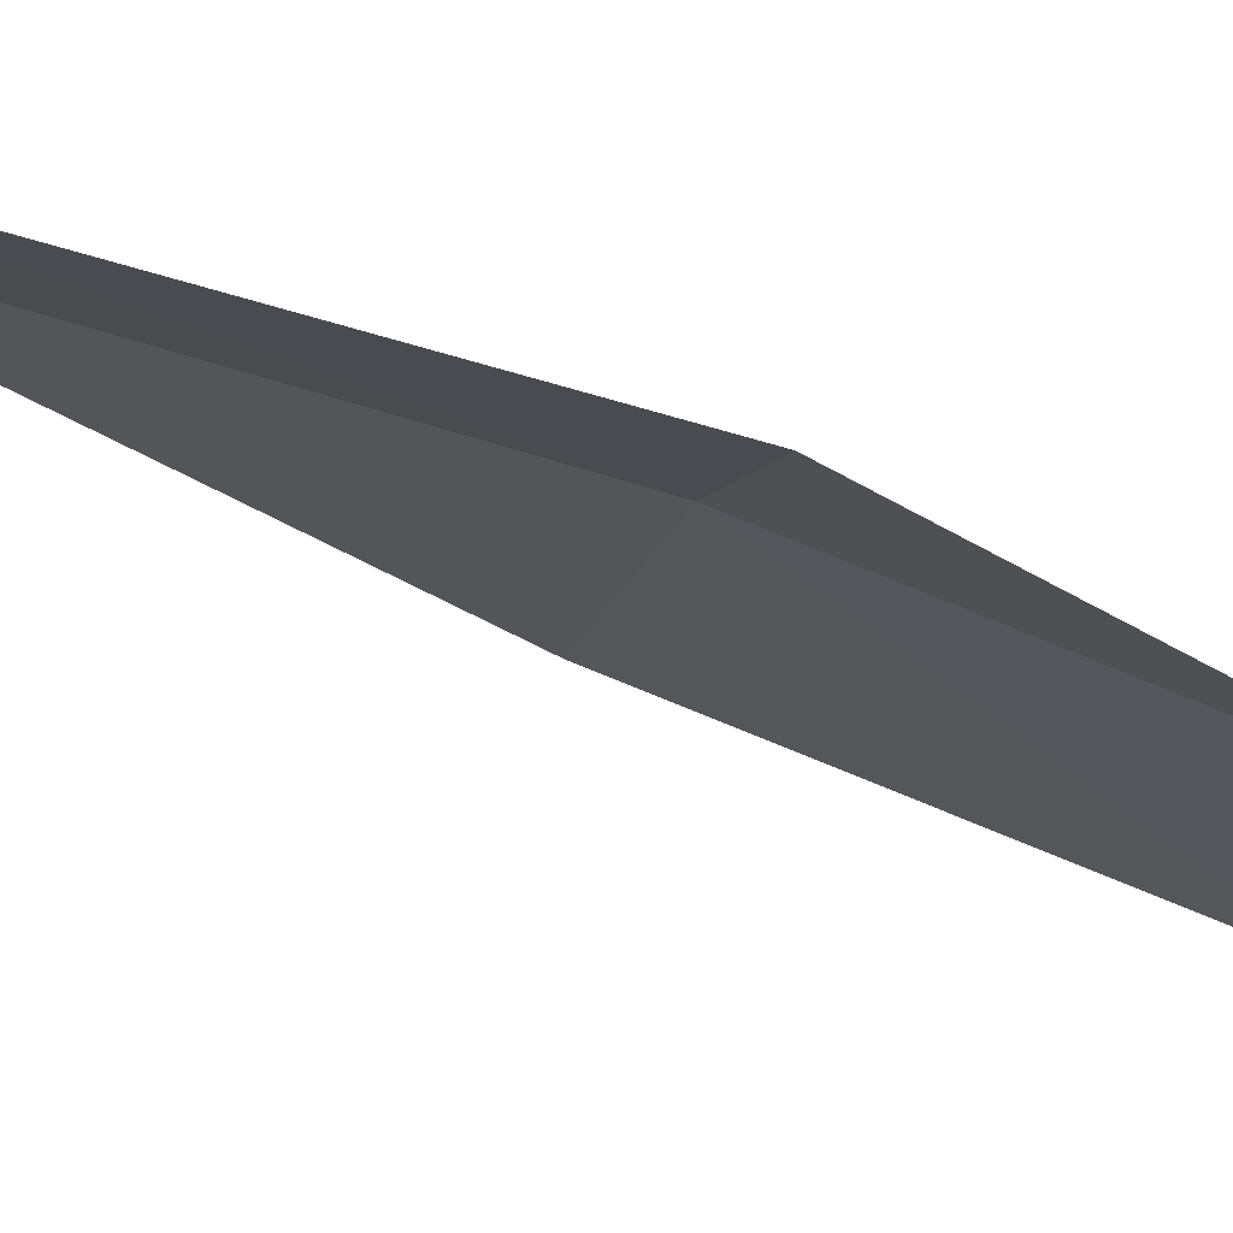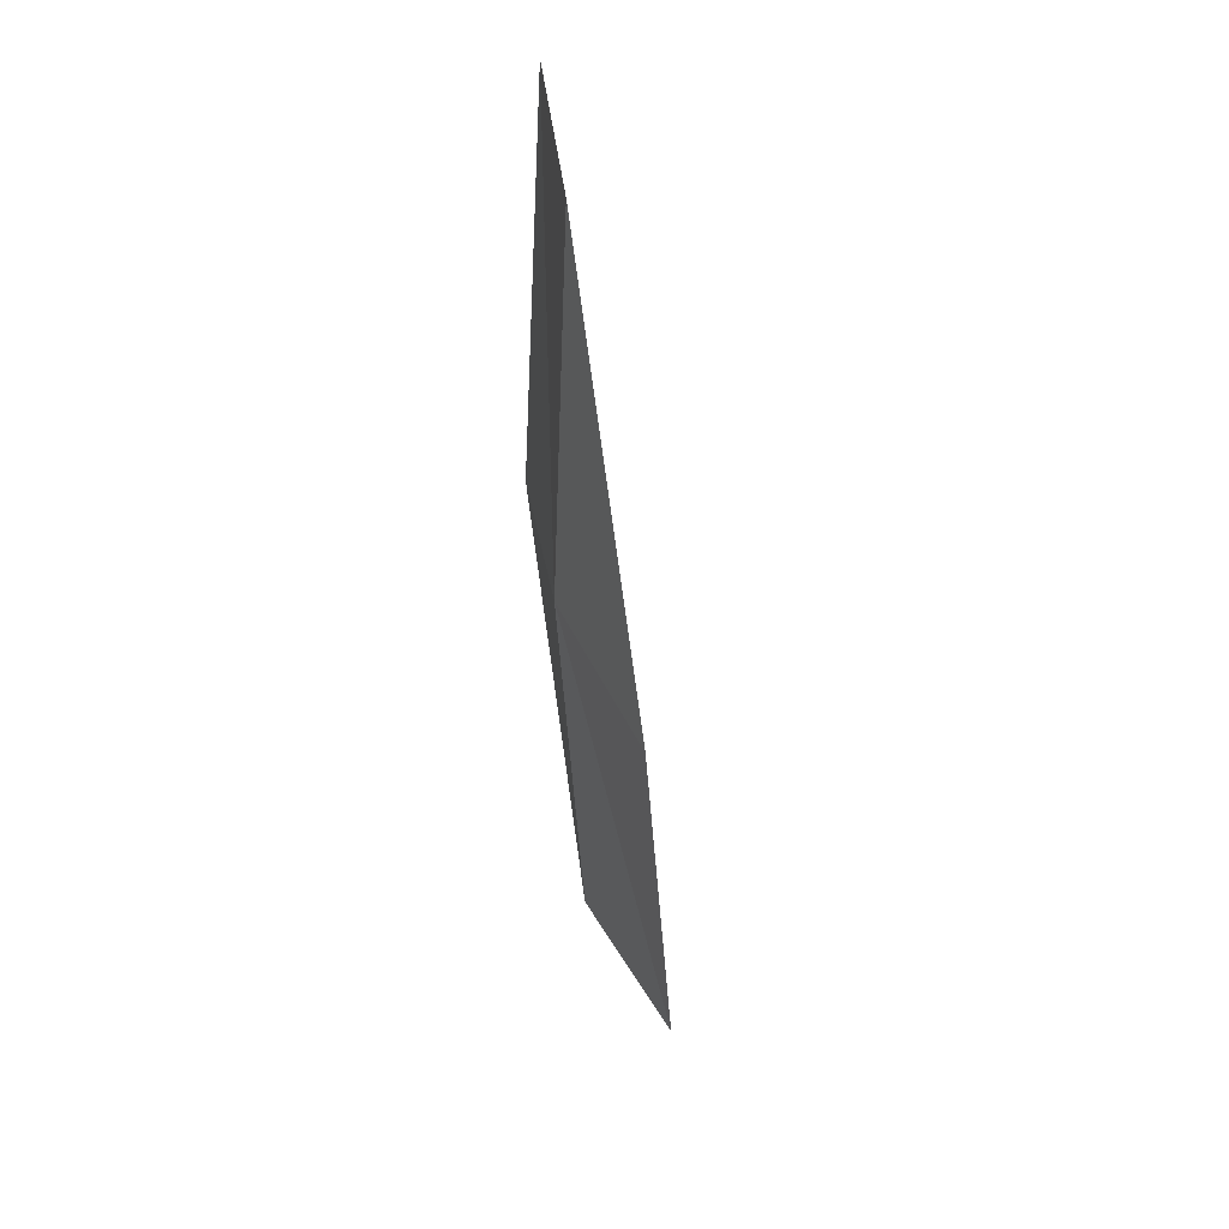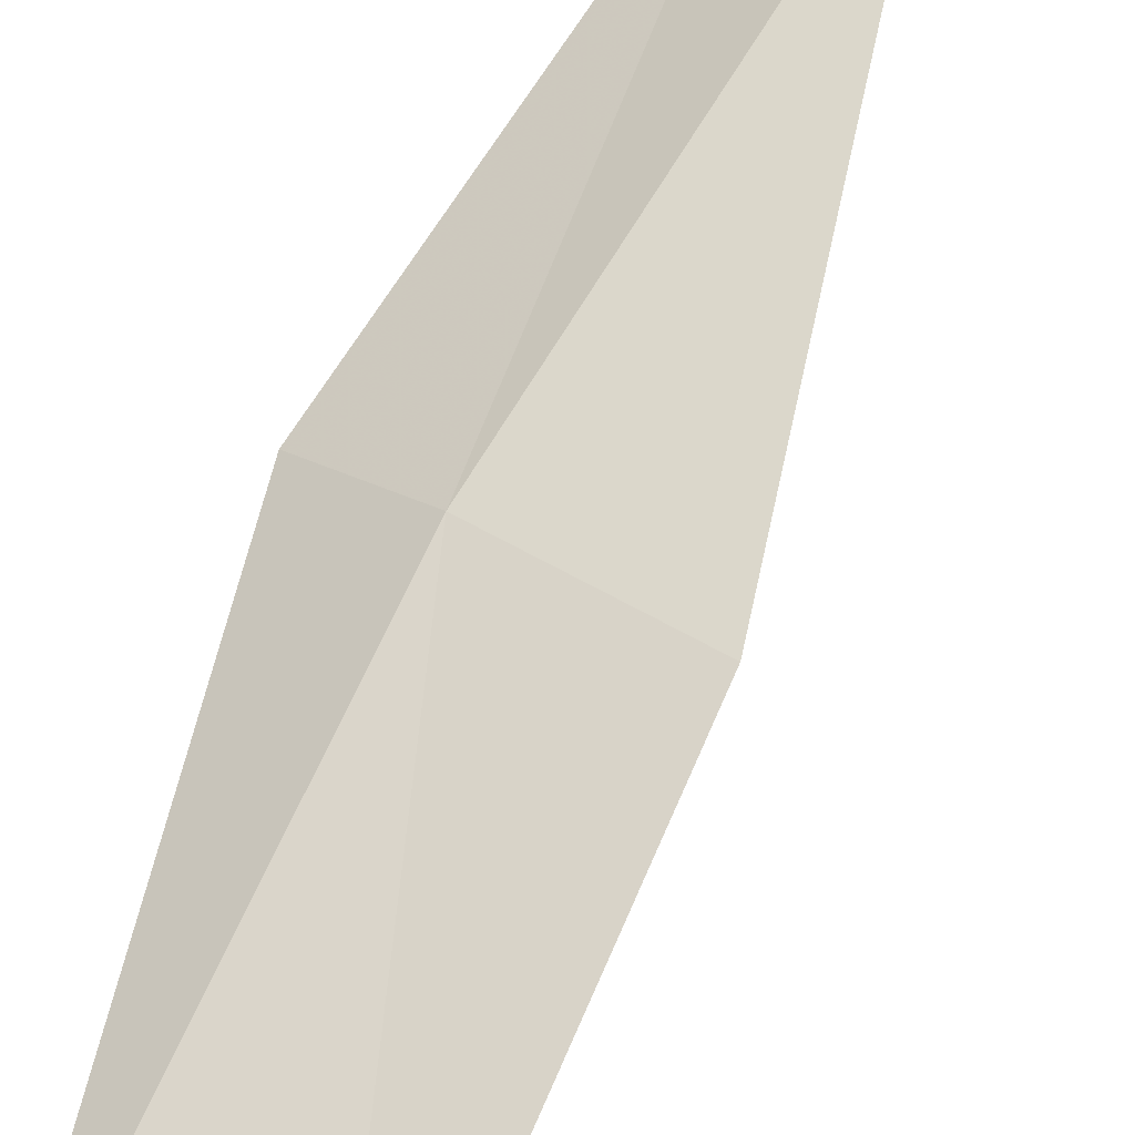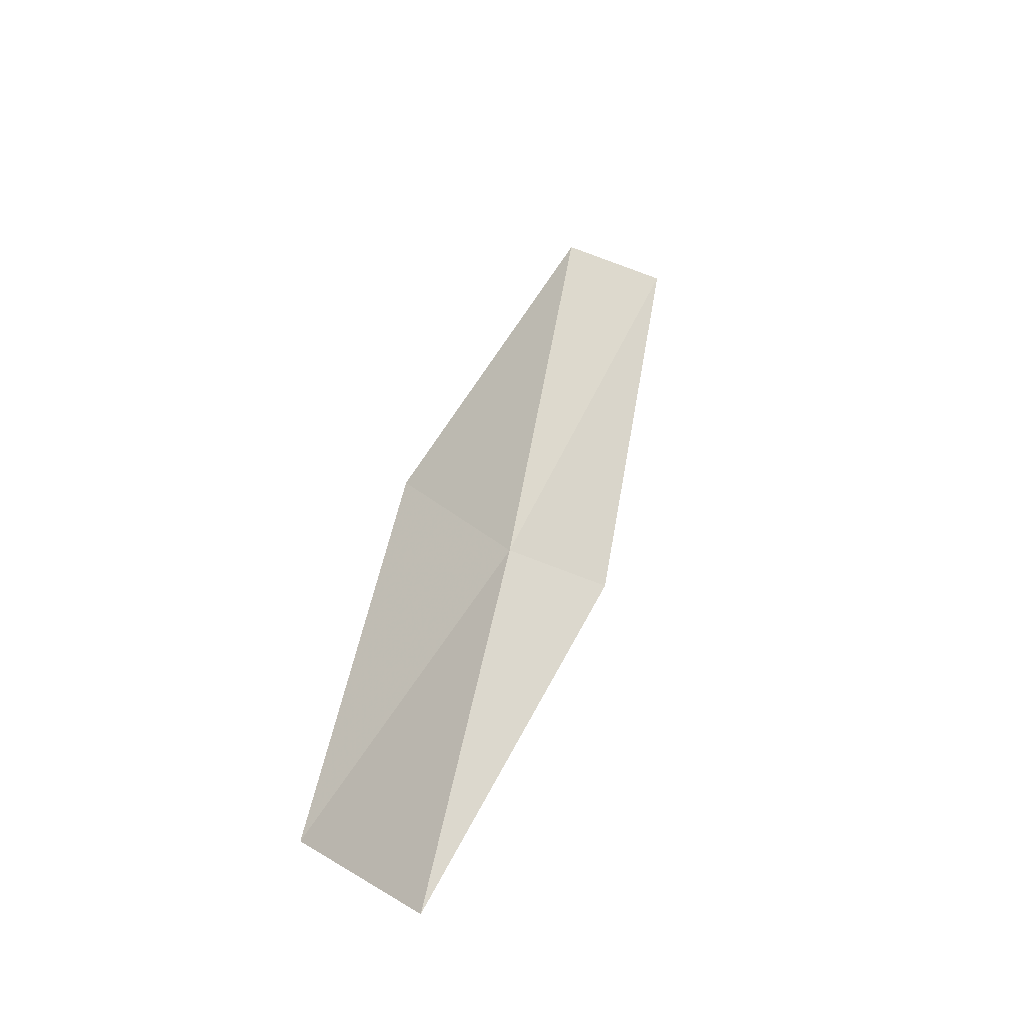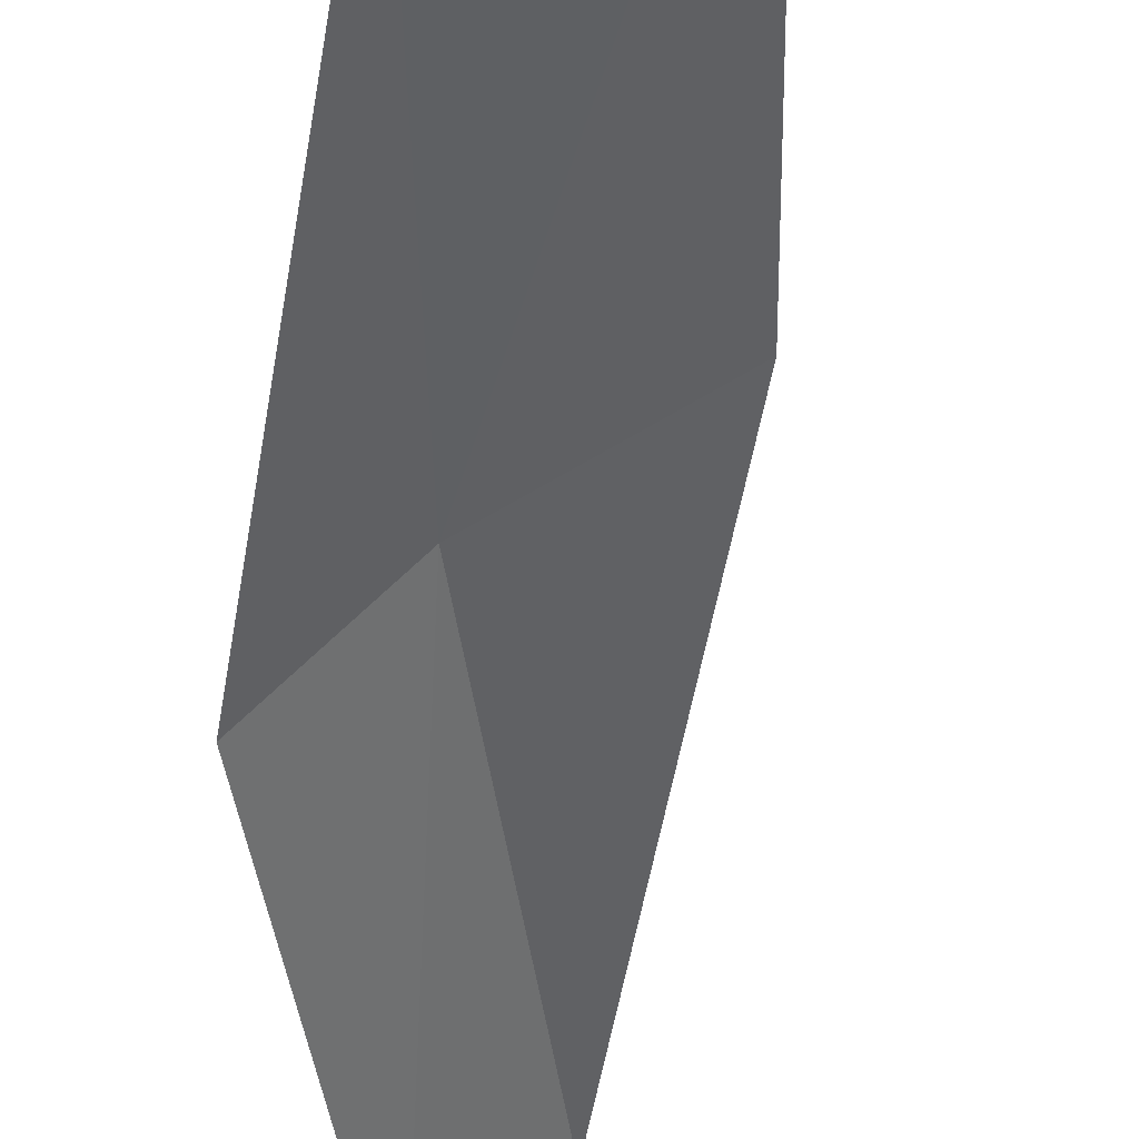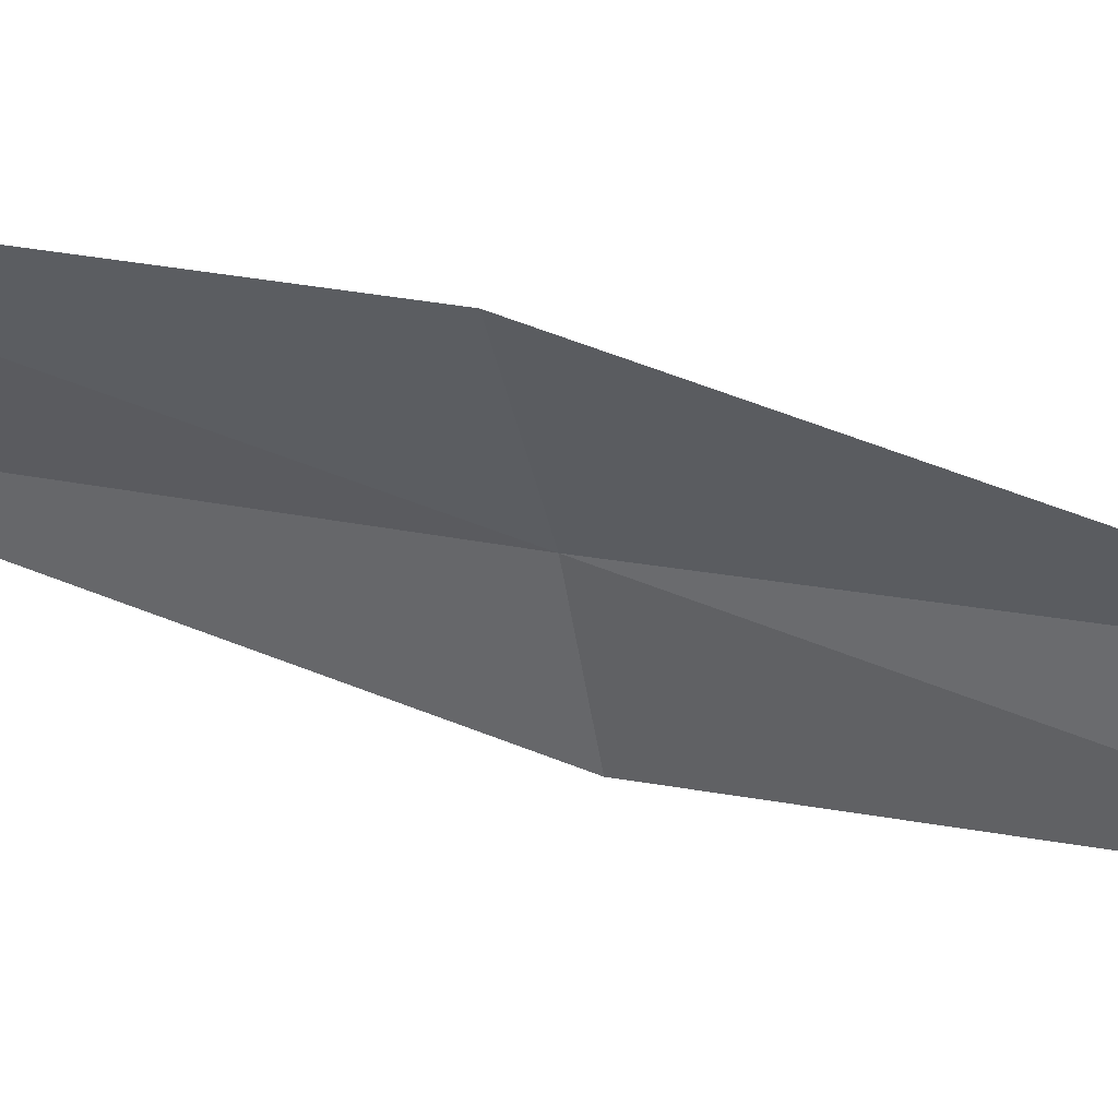
<metadata>
{"format":"obj","ext":"obj","renderer":"f3d","projection":"perspective","resolution":1024,"background":"white","views":[{"elev":-51.9,"azim":-112.4,"up":"+Z"},{"elev":59.0,"azim":34.9,"up":"+Y"},{"elev":74.3,"azim":33.8,"up":"+Z"},{"elev":-33.8,"azim":101.3,"up":"+Y"},{"elev":-35.2,"azim":11.4,"up":"+Z"},{"elev":-11.0,"azim":101.4,"up":"+Z"}]}
</metadata>
<code>
v -23.27 0.591 16.64
v -23.42 2.959 16.26
v -23.9 3.02 15.77
v -23.78 0.6037 16.17
v -22.47 0.5712 17.05
v -22.87 -1.717 17
v -22.05 -1.656 17.37
f 1 3 2
f 1 4 3
f 1 2 5
f 1 6 4
f 1 5 7
f 1 7 6

</code>
